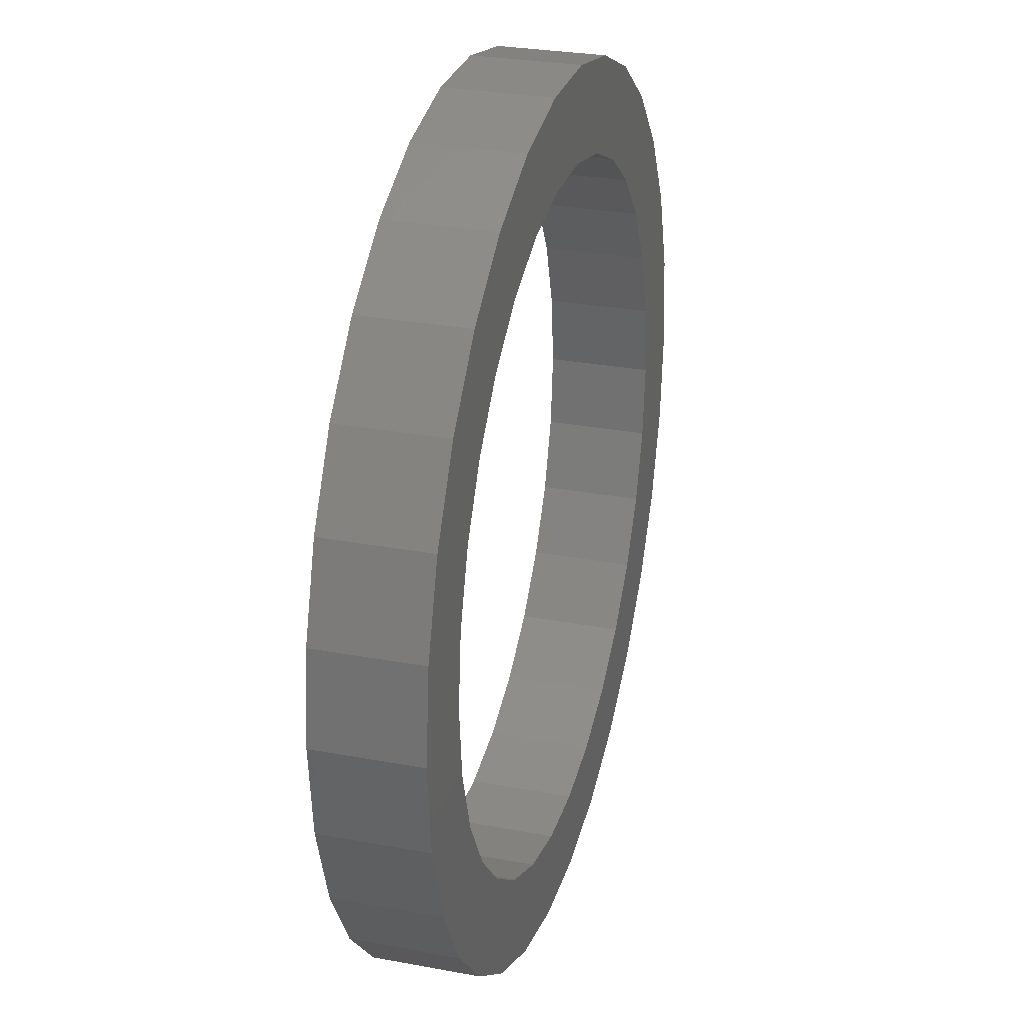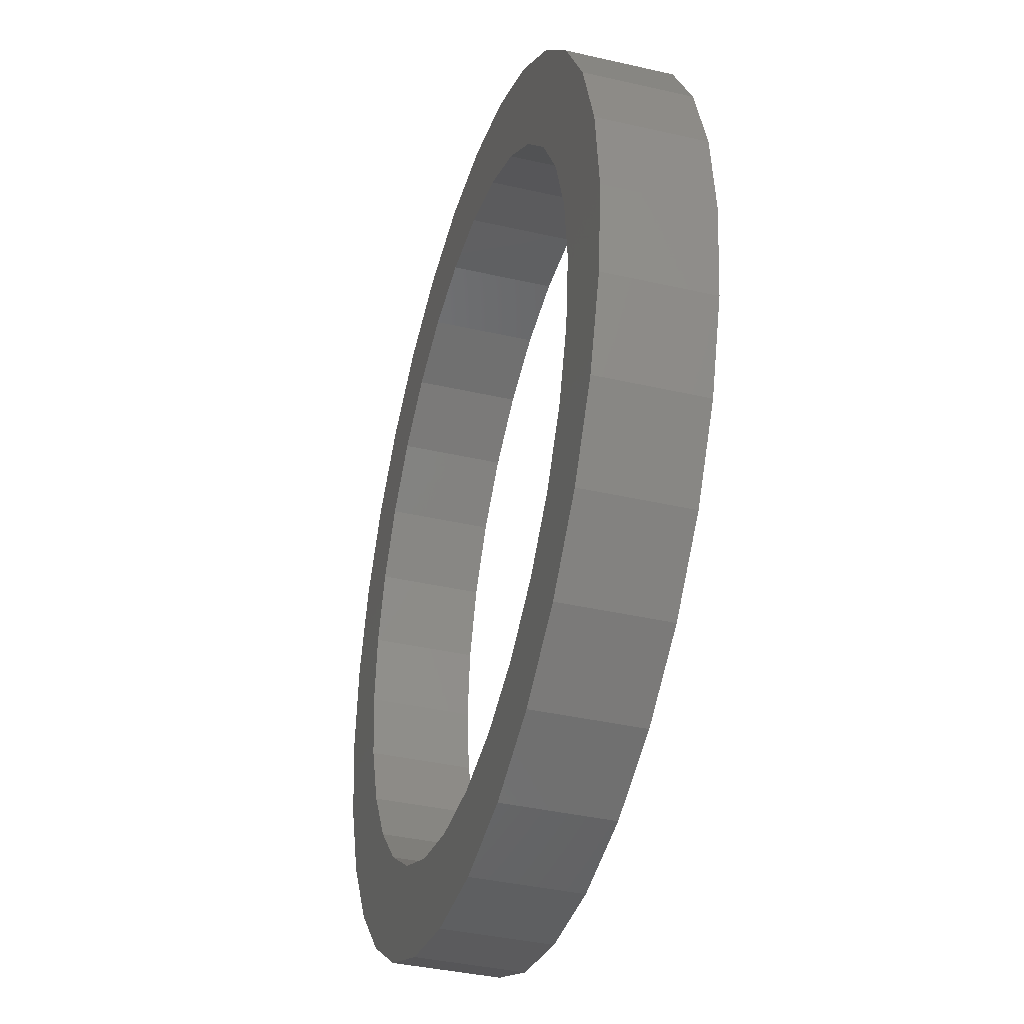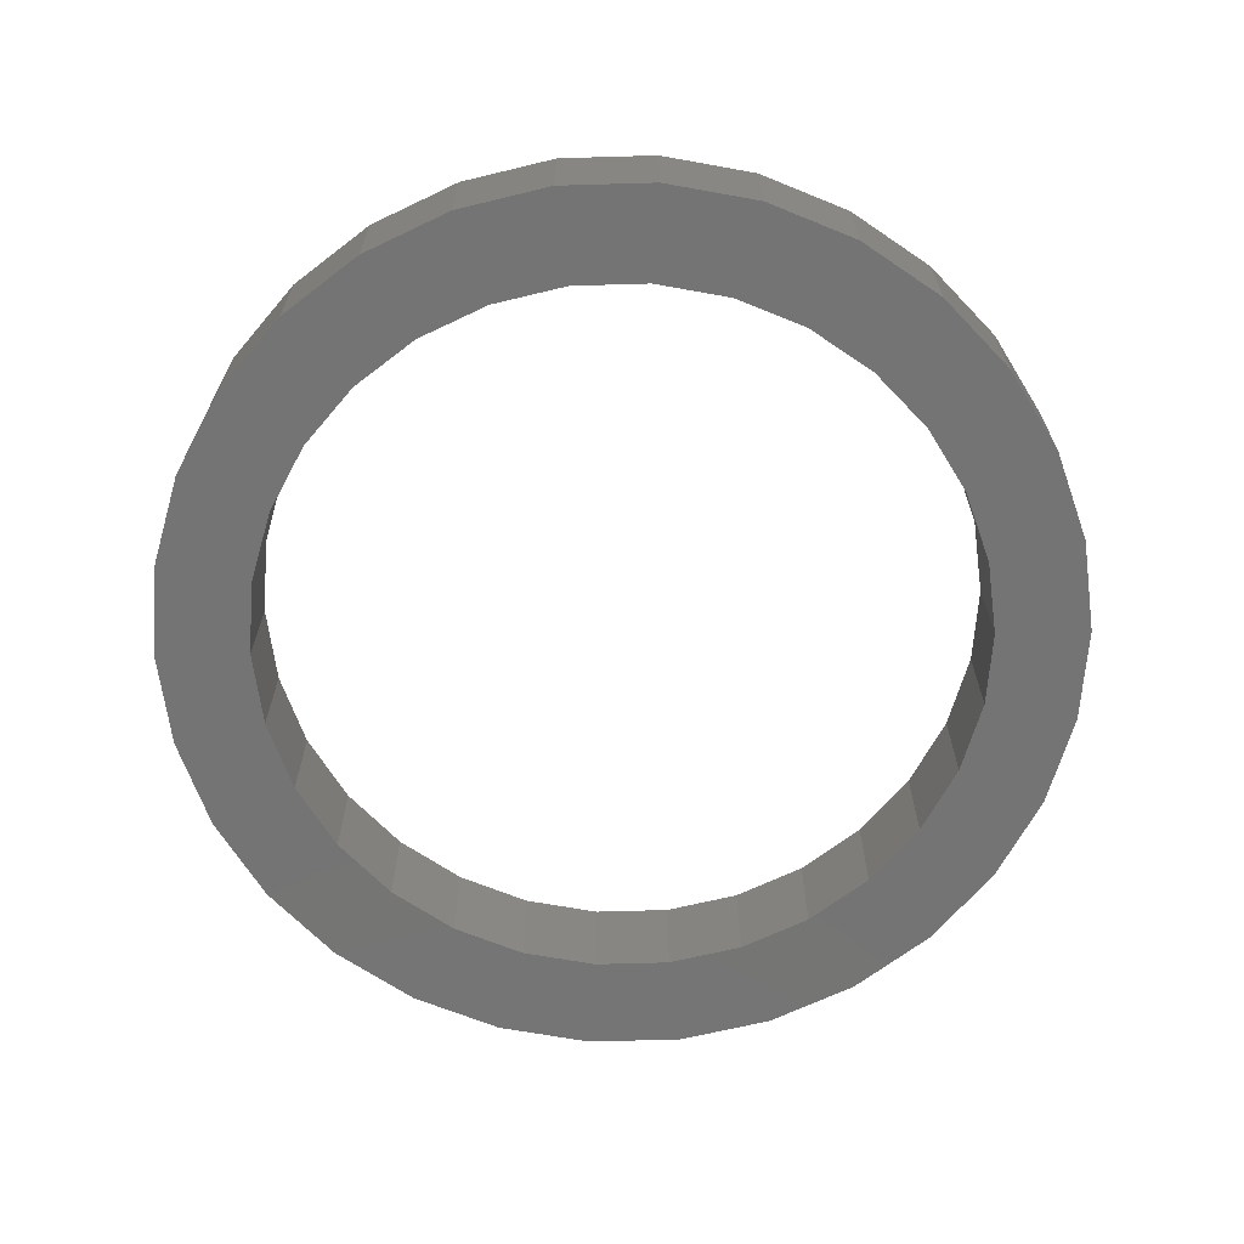
<metadata>
{"format":"stl","ext":"stl","renderer":"f3d","projection":"perspective","resolution":1024,"background":"white","views":[{"elev":28.4,"azim":-74.3,"up":"+Y"},{"elev":-38.5,"azim":-106.2,"up":"+Y"},{"elev":-66.5,"azim":97.7,"up":"+Z"}]}
</metadata>
<code>
# stl→obj: 346 verts, 584 faces
v 6.75 -1.435 19.74
v 6.603 -1.403 19.74
v 6.75 0 19.74
v 6.75 -3.005 19.74
v 6.448 -2.871 19.74
v 6.75 -4.904 19.74
v 6.271 -4.556 19.74
v 6.75 -5.137 19.74
v 6.139 -5.815 19.74
v 6.602 -1.404 19.74
v 6.167 -2.746 19.74
v 5.711 -4.149 19.74
v 5.187 -5.761 19.74
v 5.688 -6.317 19.74
v 4.877 -6.715 19.74
v 5.139 -6.715 19.74
v 6.166 -2.746 19.74
v 5.461 -3.968 19.74
v 4.724 -5.246 19.74
v 3.877 -6.715 19.74
v 3.876 -6.714 19.74
v 3.876 -6.715 19.74
v 5.461 -3.969 19.74
v 4.517 -5.017 19.74
v 3.53 -6.114 19.74
v 2.989 -6.715 19.74
v 4.517 -5.018 19.74
v 3.376 -5.847 19.74
v 2.182 -6.715 19.74
v 2.181 -6.715 19.74
v 3.375 -5.847 19.74
v 2.086 -6.421 19.74
v 1.427 -6.715 19.74
v 2.086 -6.422 19.74
v 0.7058 -6.715 19.74
v 0.7056 -6.715 19.74
v -0.7056 -6.715 19.74
v -0.7058 -6.715 19.74
v -2.182 -6.715 19.74
v -2.086 -6.421 19.74
v -3.877 -6.715 19.74
v -3.53 -6.114 19.74
v -5.188 -5.762 19.74
v -5.139 -6.715 19.74
v -5.688 -6.317 19.74
v -6.424 -5.499 19.74
v -2.086 -6.422 19.74
v -3.376 -5.847 19.74
v -4.724 -5.247 19.74
v -6.75 -4.904 19.74
v -6.272 -4.557 19.74
v -6.75 -5.137 19.74
v -6.75 -4.344 19.74
v -3.375 -5.847 19.74
v -4.517 -5.017 19.74
v -5.711 -4.15 19.74
v -6.75 -3.395 19.74
v -4.517 -5.018 19.74
v -5.462 -3.968 19.74
v -6.75 -3.005 19.74
v -6.449 -2.871 19.74
v -6.75 -2.537 19.74
v -5.461 -3.969 19.74
v -5.461 -3.968 19.74
v -6.167 -2.746 19.74
v -6.75 -1.735 19.74
v -6.166 -2.746 19.74
v -6.75 -1.435 19.74
v -6.603 -1.403 19.74
v -6.75 -0.9497 19.74
v -6.602 -1.404 19.74
v -6.75 -8.266e-16 19.74
v -6.75 1.435 19.74
v -6.603 1.403 19.74
v -6.75 3.005 19.74
v -6.448 2.871 19.74
v -6.75 4.904 19.74
v -6.271 4.556 19.74
v -6.75 5.137 19.74
v -6.139 5.815 19.74
v -6.602 1.404 19.74
v -6.167 2.746 19.74
v -5.711 4.149 19.74
v -5.187 5.761 19.74
v -5.688 6.317 19.74
v -4.877 6.715 19.74
v -5.139 6.715 19.74
v -6.166 2.746 19.74
v -5.461 3.968 19.74
v -4.724 5.246 19.74
v -3.877 6.715 19.74
v -3.876 6.714 19.74
v -3.876 6.715 19.74
v -5.461 3.969 19.74
v -4.517 5.017 19.74
v -3.53 6.114 19.74
v -2.989 6.715 19.74
v -4.517 5.018 19.74
v -3.376 5.847 19.74
v -2.182 6.715 19.74
v -2.181 6.715 19.74
v -3.375 5.847 19.74
v -2.086 6.421 19.74
v -1.427 6.715 19.74
v -2.086 6.422 19.74
v -0.7058 6.715 19.74
v -0.7056 6.715 19.74
v 0.7056 6.715 19.74
v 0.7058 6.715 19.74
v 2.182 6.715 19.74
v 2.086 6.421 19.74
v 3.877 6.715 19.74
v 3.53 6.114 19.74
v 5.188 5.762 19.74
v 5.139 6.715 19.74
v 5.688 6.317 19.74
v 6.424 5.499 19.74
v 2.086 6.422 19.74
v 3.376 5.847 19.74
v 4.724 5.247 19.74
v 6.75 4.904 19.74
v 6.272 4.557 19.74
v 6.75 5.137 19.74
v 6.75 4.344 19.74
v 3.375 5.847 19.74
v 4.517 5.017 19.74
v 5.711 4.15 19.74
v 6.75 3.395 19.74
v 4.517 5.018 19.74
v 5.462 3.968 19.74
v 6.75 3.005 19.74
v 6.449 2.871 19.74
v 6.75 2.537 19.74
v 5.461 3.969 19.74
v 5.461 3.968 19.74
v 6.167 2.746 19.74
v 6.75 1.735 19.74
v 6.166 2.746 19.74
v 6.75 1.435 19.74
v 6.603 1.403 19.74
v 6.75 0.9497 19.74
v 6.602 1.404 19.74
v 6.75 1.653e-15 19.74
v -6.877 -4.996 19.74
v -7.765 -3.457 19.74
v -8.314 -1.767 19.74
v -8.5 -1.041e-15 19.74
v -8.314 1.767 19.74
v -7.765 3.457 19.74
v -6.877 4.996 19.74
v 8.5 0 19.74
v 8.314 -1.767 19.74
v 7.765 -3.457 19.74
v 6.877 -4.996 19.74
v 6.877 4.996 19.74
v 7.765 3.457 19.74
v 8.314 1.767 19.74
v 8.5 2.082e-15 19.74
v 4.25 -7.361 19.74
v 2.627 -8.084 19.74
v 0.8885 -8.453 19.74
v -0.8885 -8.453 19.74
v -2.627 -8.084 19.74
v -4.25 -7.361 19.74
v -4.25 7.361 19.74
v -2.627 8.084 19.74
v -0.8885 8.453 19.74
v 0.8885 8.453 19.74
v 2.627 8.084 19.74
v 4.25 7.361 19.74
v 6.75 0 21.74
v 6.603 -1.403 21.74
v 6.75 -1.435 21.74
v 6.448 -2.871 21.74
v 6.75 -3.005 21.74
v 6.271 -4.556 21.74
v 6.75 -4.904 21.74
v 6.139 -5.815 21.74
v 6.75 -5.137 21.74
v 6.602 -1.404 21.74
v 6.167 -2.746 21.74
v 5.711 -4.149 21.74
v 5.187 -5.761 21.74
v 5.688 -6.317 21.74
v 4.877 -6.715 21.74
v 5.139 -6.715 21.74
v 6.166 -2.746 21.74
v 5.461 -3.968 21.74
v 4.724 -5.246 21.74
v 3.876 -6.714 21.74
v 3.877 -6.715 21.74
v 3.876 -6.715 21.74
v 5.461 -3.969 21.74
v 4.517 -5.017 21.74
v 3.53 -6.114 21.74
v 2.989 -6.715 21.74
v 4.517 -5.018 21.74
v 3.376 -5.847 21.74
v 2.182 -6.715 21.74
v 2.181 -6.715 21.74
v 3.375 -5.847 21.74
v 2.086 -6.421 21.74
v 1.427 -6.715 21.74
v 2.086 -6.422 21.74
v 0.7058 -6.715 21.74
v 0.7056 -6.715 21.74
v -0.7056 -6.715 21.74
v -0.7058 -6.715 21.74
v -2.086 -6.421 21.74
v -2.182 -6.715 21.74
v -3.53 -6.114 21.74
v -3.877 -6.715 21.74
v -5.188 -5.762 21.74
v -5.688 -6.317 21.74
v -5.139 -6.715 21.74
v -6.424 -5.499 21.74
v -2.086 -6.422 21.74
v -3.376 -5.847 21.74
v -4.724 -5.247 21.74
v -6.272 -4.557 21.74
v -6.75 -4.904 21.74
v -6.75 -5.137 21.74
v -6.75 -4.344 21.74
v -3.375 -5.847 21.74
v -4.517 -5.017 21.74
v -5.711 -4.15 21.74
v -6.75 -3.395 21.74
v -4.517 -5.018 21.74
v -5.462 -3.968 21.74
v -6.449 -2.871 21.74
v -6.75 -3.005 21.74
v -6.75 -2.537 21.74
v -5.461 -3.969 21.74
v -5.461 -3.968 21.74
v -6.167 -2.746 21.74
v -6.75 -1.735 21.74
v -6.166 -2.746 21.74
v -6.603 -1.403 21.74
v -6.75 -1.435 21.74
v -6.75 -0.9497 21.74
v -6.602 -1.404 21.74
v -6.75 -8.266e-16 21.74
v -6.603 1.403 21.74
v -6.75 1.435 21.74
v -6.448 2.871 21.74
v -6.75 3.005 21.74
v -6.271 4.556 21.74
v -6.75 4.904 21.74
v -6.139 5.815 21.74
v -6.75 5.137 21.74
v -6.602 1.404 21.74
v -6.167 2.746 21.74
v -5.711 4.149 21.74
v -5.187 5.761 21.74
v -5.688 6.317 21.74
v -4.877 6.715 21.74
v -5.139 6.715 21.74
v -6.166 2.746 21.74
v -5.461 3.968 21.74
v -4.724 5.246 21.74
v -3.876 6.714 21.74
v -3.877 6.715 21.74
v -3.876 6.715 21.74
v -5.461 3.969 21.74
v -4.517 5.017 21.74
v -3.53 6.114 21.74
v -2.989 6.715 21.74
v -4.517 5.018 21.74
v -3.376 5.847 21.74
v -2.182 6.715 21.74
v -2.181 6.715 21.74
v -3.375 5.847 21.74
v -2.086 6.421 21.74
v -1.427 6.715 21.74
v -2.086 6.422 21.74
v -0.7058 6.715 21.74
v -0.7056 6.715 21.74
v 0.7056 6.715 21.74
v 0.7058 6.715 21.74
v 2.086 6.421 21.74
v 2.182 6.715 21.74
v 3.53 6.114 21.74
v 3.877 6.715 21.74
v 5.188 5.762 21.74
v 5.688 6.317 21.74
v 5.139 6.715 21.74
v 6.424 5.499 21.74
v 2.086 6.422 21.74
v 3.376 5.847 21.74
v 4.724 5.247 21.74
v 6.272 4.557 21.74
v 6.75 4.904 21.74
v 6.75 5.137 21.74
v 6.75 4.344 21.74
v 3.375 5.847 21.74
v 4.517 5.017 21.74
v 5.711 4.15 21.74
v 6.75 3.395 21.74
v 4.517 5.018 21.74
v 5.462 3.968 21.74
v 6.449 2.871 21.74
v 6.75 3.005 21.74
v 6.75 2.537 21.74
v 5.461 3.969 21.74
v 5.461 3.968 21.74
v 6.167 2.746 21.74
v 6.75 1.735 21.74
v 6.166 2.746 21.74
v 6.603 1.403 21.74
v 6.75 1.435 21.74
v 6.75 0.9497 21.74
v 6.602 1.404 21.74
v 6.75 1.653e-15 21.74
v -6.877 -4.996 21.74
v -7.765 -3.457 21.74
v -8.314 -1.767 21.74
v -8.5 -1.041e-15 21.74
v -8.314 1.767 21.74
v -7.765 3.457 21.74
v -6.877 4.996 21.74
v 8.314 -1.767 21.74
v 8.5 0 21.74
v 7.765 -3.457 21.74
v 6.877 -4.996 21.74
v 6.877 4.996 21.74
v 7.765 3.457 21.74
v 8.314 1.767 21.74
v 8.5 2.082e-15 21.74
v 4.25 -7.361 21.74
v 2.627 -8.084 21.74
v 0.8885 -8.453 21.74
v -0.8885 -8.453 21.74
v -2.627 -8.084 21.74
v -4.25 -7.361 21.74
v -4.25 7.361 21.74
v -2.627 8.084 21.74
v -0.8885 8.453 21.74
v 0.8885 8.453 21.74
v 2.627 8.084 21.74
v 4.25 7.361 21.74
v 6.75 5.253e-17 21.74
v 6.75 5.253e-17 19.74
v -6.75 -7.744e-16 19.74
v -6.75 -7.744e-16 21.74
v 6.75 1.706e-15 19.74
v 6.75 1.706e-15 21.74
f 1 2 3
f 4 5 2
f 4 2 1
f 6 7 5
f 6 5 4
f 7 6 8
f 7 8 9
f 10 5 11
f 7 12 11
f 7 11 5
f 13 12 7
f 13 7 9
f 13 9 14
f 15 13 14
f 15 14 16
f 17 12 18
f 13 19 18
f 13 18 12
f 15 20 21
f 15 21 19
f 15 19 13
f 22 21 20
f 23 19 24
f 21 25 24
f 21 24 19
f 22 26 25
f 22 25 21
f 27 25 28
f 26 29 29
f 26 29 28
f 26 28 25
f 30 29 29
f 31 29 32
f 30 33 32
f 30 32 29
f 34 33 35
f 34 35 35
f 36 35 35
f 37 38 38
f 39 40 38
f 39 38 38
f 41 42 40
f 41 40 39
f 43 42 41
f 43 41 44
f 43 44 45
f 43 45 46
f 47 40 40
f 42 48 40
f 42 40 40
f 43 49 48
f 43 48 42
f 50 51 49
f 50 49 43
f 50 43 46
f 50 46 52
f 53 51 50
f 54 48 48
f 49 55 48
f 49 48 48
f 51 56 55
f 51 55 49
f 53 57 56
f 53 56 51
f 58 55 55
f 56 59 55
f 56 55 55
f 57 60 61
f 57 61 59
f 57 59 56
f 62 61 60
f 63 59 64
f 61 65 64
f 61 64 59
f 62 66 65
f 62 65 61
f 67 65 65
f 66 68 69
f 66 69 65
f 66 65 65
f 70 69 68
f 71 69 69
f 70 72 69
f 70 69 69
f 73 74 72
f 75 76 74
f 75 74 73
f 77 78 76
f 77 76 75
f 78 77 79
f 78 79 80
f 81 76 82
f 78 83 82
f 78 82 76
f 84 83 78
f 84 78 80
f 84 80 85
f 86 84 85
f 86 85 87
f 88 83 89
f 84 90 89
f 84 89 83
f 86 91 92
f 86 92 90
f 86 90 84
f 93 92 91
f 94 90 95
f 92 96 95
f 92 95 90
f 93 97 96
f 93 96 92
f 98 96 99
f 97 100 100
f 97 100 99
f 97 99 96
f 101 100 100
f 102 100 103
f 101 104 103
f 101 103 100
f 105 104 106
f 105 106 106
f 107 106 106
f 108 109 109
f 110 111 109
f 110 109 109
f 112 113 111
f 112 111 110
f 114 113 112
f 114 112 115
f 114 115 116
f 114 116 117
f 118 111 111
f 113 119 111
f 113 111 111
f 114 120 119
f 114 119 113
f 121 122 120
f 121 120 114
f 121 114 117
f 121 117 123
f 124 122 121
f 125 119 119
f 120 126 119
f 120 119 119
f 122 127 126
f 122 126 120
f 124 128 127
f 124 127 122
f 129 126 126
f 127 130 126
f 127 126 126
f 128 131 132
f 128 132 130
f 128 130 127
f 133 132 131
f 134 130 135
f 132 136 135
f 132 135 130
f 133 137 136
f 133 136 132
f 138 136 136
f 137 139 140
f 137 140 136
f 137 136 136
f 141 140 139
f 142 140 140
f 141 143 140
f 141 140 140
f 50 52 144
f 60 50 144
f 60 144 145
f 68 60 145
f 68 145 146
f 72 68 146
f 72 146 147
f 73 72 147
f 73 147 148
f 75 73 148
f 75 148 149
f 77 75 149
f 77 149 150
f 77 150 79
f 1 3 151
f 1 151 152
f 4 1 152
f 4 152 153
f 6 4 153
f 6 153 154
f 6 154 8
f 121 123 155
f 131 121 155
f 131 155 156
f 139 131 156
f 139 156 157
f 143 139 157
f 143 157 158
f 20 16 159
f 29 20 159
f 29 159 160
f 35 29 160
f 35 160 161
f 38 35 161
f 38 161 162
f 39 38 162
f 39 162 163
f 41 39 163
f 41 163 164
f 41 164 44
f 91 87 165
f 100 91 165
f 100 165 166
f 106 100 166
f 106 166 167
f 109 106 167
f 109 167 168
f 110 109 168
f 110 168 169
f 112 110 169
f 112 169 170
f 112 170 115
f 171 172 173
f 173 172 174
f 173 174 175
f 175 174 176
f 175 176 177
f 177 176 178
f 177 178 179
f 180 181 174
f 174 181 182
f 174 182 176
f 176 182 183
f 176 183 184
f 176 184 178
f 183 185 186
f 183 186 184
f 187 188 182
f 182 188 189
f 182 189 183
f 183 189 190
f 183 190 191
f 183 191 185
f 192 191 190
f 193 194 189
f 189 194 195
f 189 195 190
f 196 192 190
f 196 190 195
f 197 198 195
f 196 195 198
f 196 198 199
f 196 199 199
f 200 199 199
f 201 202 199
f 203 200 199
f 203 199 202
f 203 204 205
f 203 205 205
f 206 205 205
f 207 208 208
f 208 208 209
f 208 209 210
f 210 209 211
f 210 211 212
f 212 211 213
f 212 213 214
f 212 214 215
f 213 216 214
f 217 209 209
f 209 209 218
f 209 218 211
f 211 218 219
f 211 219 213
f 213 219 220
f 213 220 221
f 213 221 222
f 213 222 216
f 223 221 220
f 224 218 218
f 218 218 225
f 218 225 219
f 219 225 226
f 219 226 220
f 227 223 220
f 227 220 226
f 228 225 225
f 225 225 229
f 225 229 226
f 227 226 229
f 227 229 230
f 227 230 231
f 232 231 230
f 233 234 229
f 229 234 235
f 229 235 230
f 236 232 230
f 236 230 235
f 237 235 235
f 236 235 235
f 236 235 238
f 236 238 239
f 240 239 238
f 241 238 238
f 240 238 238
f 240 238 242
f 242 243 244
f 244 243 245
f 244 245 246
f 246 245 247
f 246 247 248
f 248 247 249
f 248 249 250
f 251 252 245
f 245 252 253
f 245 253 247
f 247 253 254
f 247 254 255
f 247 255 249
f 254 256 257
f 254 257 255
f 258 259 253
f 253 259 260
f 253 260 254
f 254 260 261
f 254 261 262
f 254 262 256
f 263 262 261
f 264 265 260
f 260 265 266
f 260 266 261
f 267 263 261
f 267 261 266
f 268 269 266
f 267 266 269
f 267 269 270
f 267 270 270
f 271 270 270
f 272 273 270
f 274 271 270
f 274 270 273
f 274 275 276
f 274 276 276
f 277 276 276
f 278 279 279
f 279 279 280
f 279 280 281
f 281 280 282
f 281 282 283
f 283 282 284
f 283 284 285
f 283 285 286
f 284 287 285
f 288 280 280
f 280 280 289
f 280 289 282
f 282 289 290
f 282 290 284
f 284 290 291
f 284 291 292
f 284 292 293
f 284 293 287
f 294 292 291
f 295 289 289
f 289 289 296
f 289 296 290
f 290 296 297
f 290 297 291
f 298 294 291
f 298 291 297
f 299 296 296
f 296 296 300
f 296 300 297
f 298 297 300
f 298 300 301
f 298 301 302
f 303 302 301
f 304 305 300
f 300 305 306
f 300 306 301
f 307 303 301
f 307 301 306
f 308 306 306
f 307 306 306
f 307 306 309
f 307 309 310
f 311 310 309
f 312 309 309
f 311 309 309
f 311 309 313
f 221 314 222
f 221 231 315
f 221 315 314
f 231 239 316
f 231 316 315
f 239 242 317
f 239 317 316
f 242 244 318
f 242 318 317
f 244 246 319
f 244 319 318
f 246 248 320
f 246 320 319
f 248 250 320
f 171 173 321
f 171 321 322
f 173 175 323
f 173 323 321
f 175 177 324
f 175 324 323
f 177 179 324
f 292 325 293
f 292 302 326
f 292 326 325
f 302 310 327
f 302 327 326
f 310 313 328
f 310 328 327
f 191 329 186
f 191 199 330
f 191 330 329
f 199 205 331
f 199 331 330
f 205 208 332
f 205 332 331
f 208 210 333
f 208 333 332
f 210 212 334
f 210 334 333
f 212 215 334
f 262 335 257
f 262 270 336
f 262 336 335
f 270 276 337
f 270 337 336
f 276 279 338
f 276 338 337
f 279 281 339
f 279 339 338
f 281 283 340
f 281 340 339
f 283 286 340
f 9 8 179
f 9 179 178
f 14 9 178
f 14 178 184
f 8 154 324
f 8 324 179
f 16 14 184
f 16 184 186
f 159 16 186
f 159 186 329
f 45 44 215
f 45 215 214
f 44 164 334
f 44 334 215
f 46 45 214
f 46 214 216
f 52 46 216
f 52 216 222
f 144 52 222
f 144 222 314
f 80 79 250
f 80 250 249
f 85 80 249
f 85 249 255
f 79 150 320
f 79 320 250
f 87 85 255
f 87 255 257
f 165 87 257
f 165 257 335
f 116 115 286
f 116 286 285
f 115 170 340
f 115 340 286
f 117 116 285
f 117 285 287
f 123 117 287
f 123 287 293
f 155 123 293
f 155 293 325
f 145 144 314
f 145 314 315
f 146 145 315
f 146 315 316
f 147 146 316
f 147 316 317
f 148 147 317
f 148 317 318
f 149 148 318
f 149 318 319
f 150 149 319
f 150 319 320
f 152 151 322
f 152 322 321
f 153 152 321
f 153 321 323
f 154 153 323
f 154 323 324
f 156 155 325
f 156 325 326
f 157 156 326
f 157 326 327
f 158 157 327
f 158 327 328
f 36 37 207
f 36 207 206
f 160 159 329
f 160 329 330
f 161 160 330
f 161 330 331
f 162 161 331
f 162 331 332
f 163 162 332
f 163 332 333
f 164 163 333
f 164 333 334
f 107 108 278
f 107 278 277
f 166 165 335
f 166 335 336
f 167 166 336
f 167 336 337
f 168 167 337
f 168 337 338
f 169 168 338
f 169 338 339
f 170 169 339
f 170 339 340
f 10 180 341
f 10 341 342
f 17 187 180
f 17 180 10
f 23 193 187
f 23 187 17
f 27 197 193
f 27 193 23
f 31 201 197
f 31 197 27
f 34 204 201
f 34 201 31
f 36 206 204
f 36 204 34
f 47 217 207
f 47 207 37
f 54 224 217
f 54 217 47
f 58 228 224
f 58 224 54
f 63 233 228
f 63 228 58
f 67 237 233
f 67 233 63
f 71 241 237
f 71 237 67
f 343 344 241
f 343 241 71
f 81 251 344
f 81 344 343
f 88 258 251
f 88 251 81
f 94 264 258
f 94 258 88
f 98 268 264
f 98 264 94
f 102 272 268
f 102 268 98
f 105 275 272
f 105 272 102
f 107 277 275
f 107 275 105
f 118 288 278
f 118 278 108
f 125 295 288
f 125 288 118
f 129 299 295
f 129 295 125
f 134 304 299
f 134 299 129
f 138 308 304
f 138 304 134
f 142 312 308
f 142 308 138
f 345 346 312
f 345 312 142

</code>
